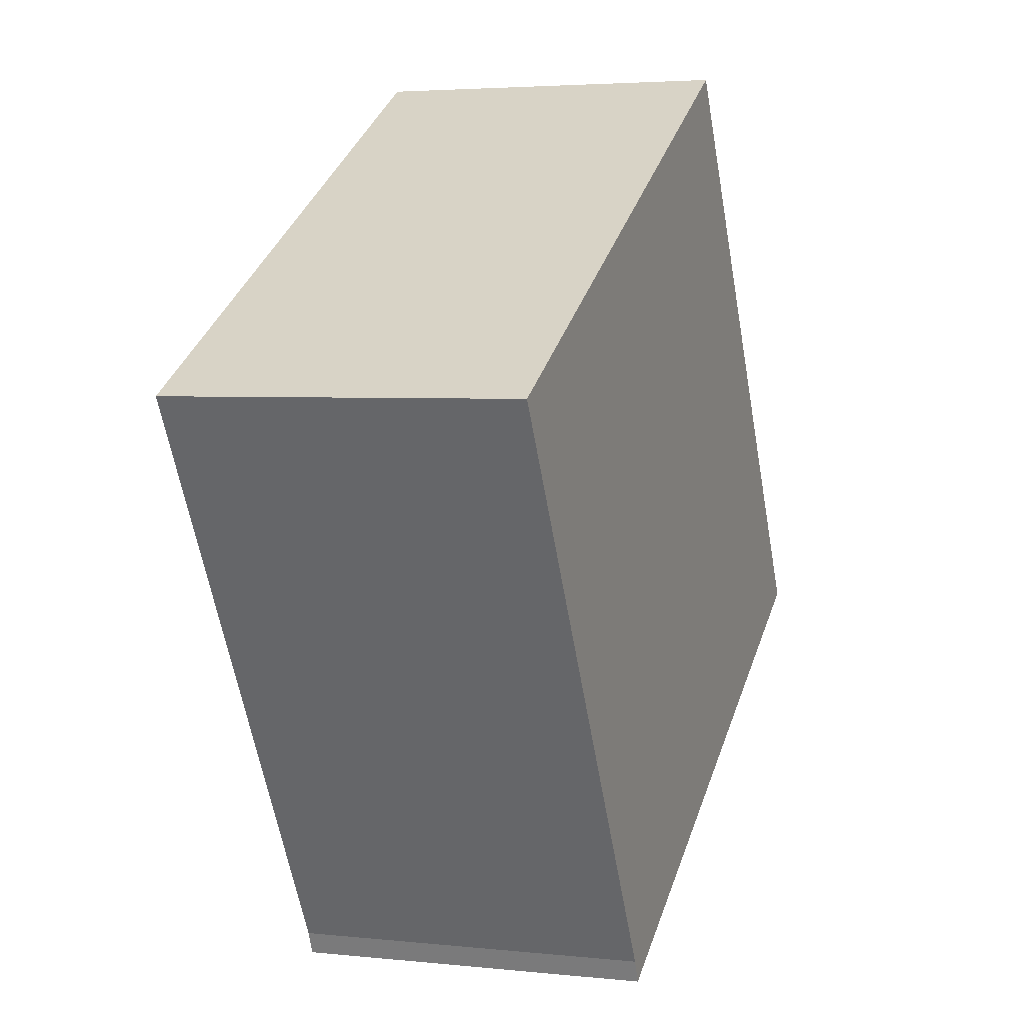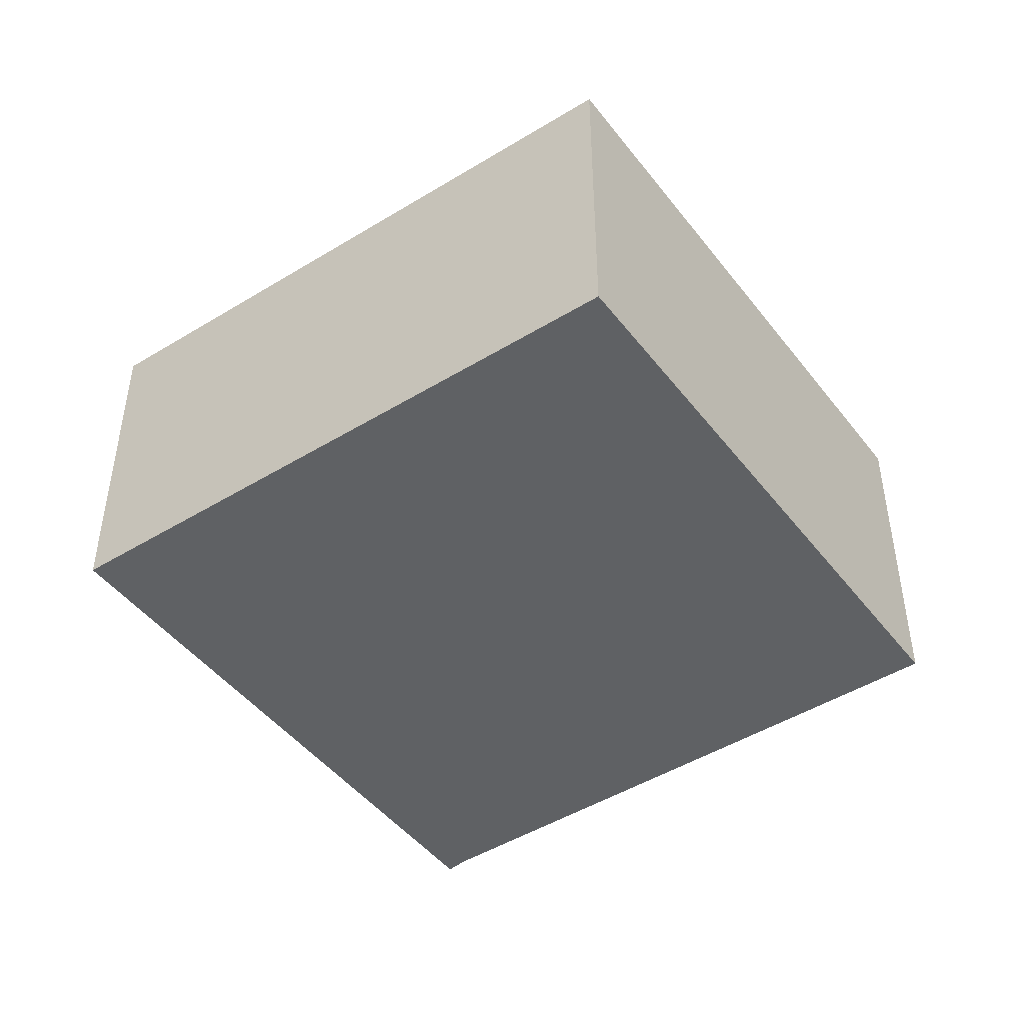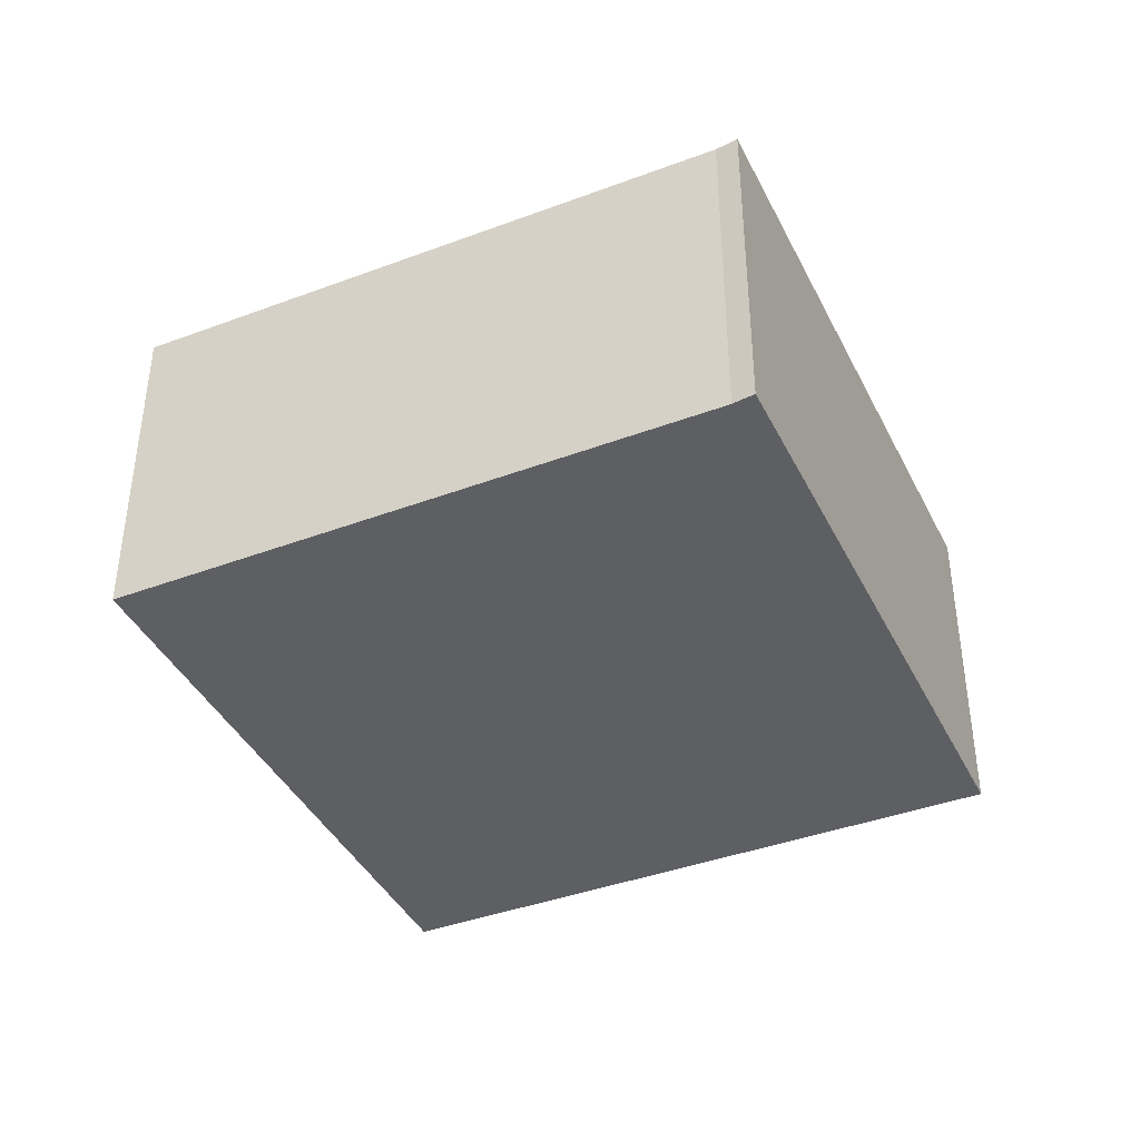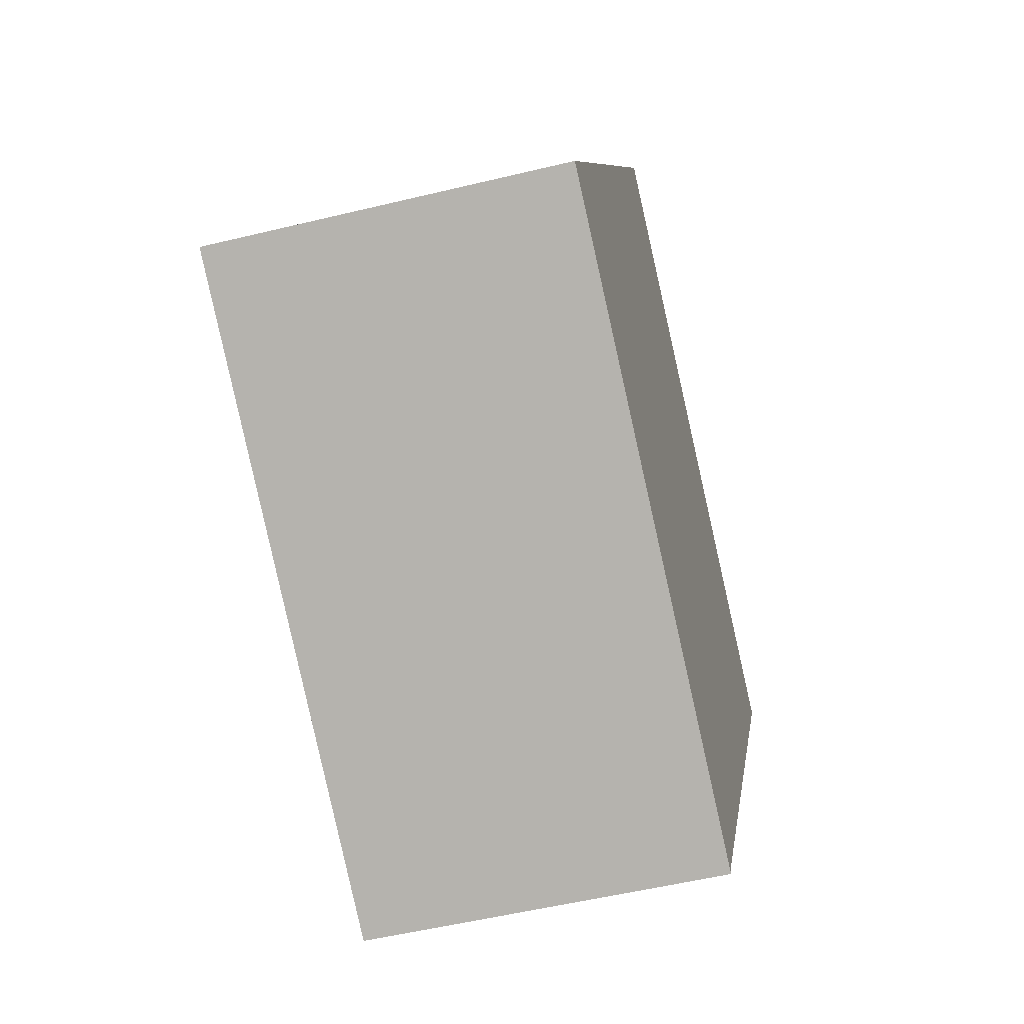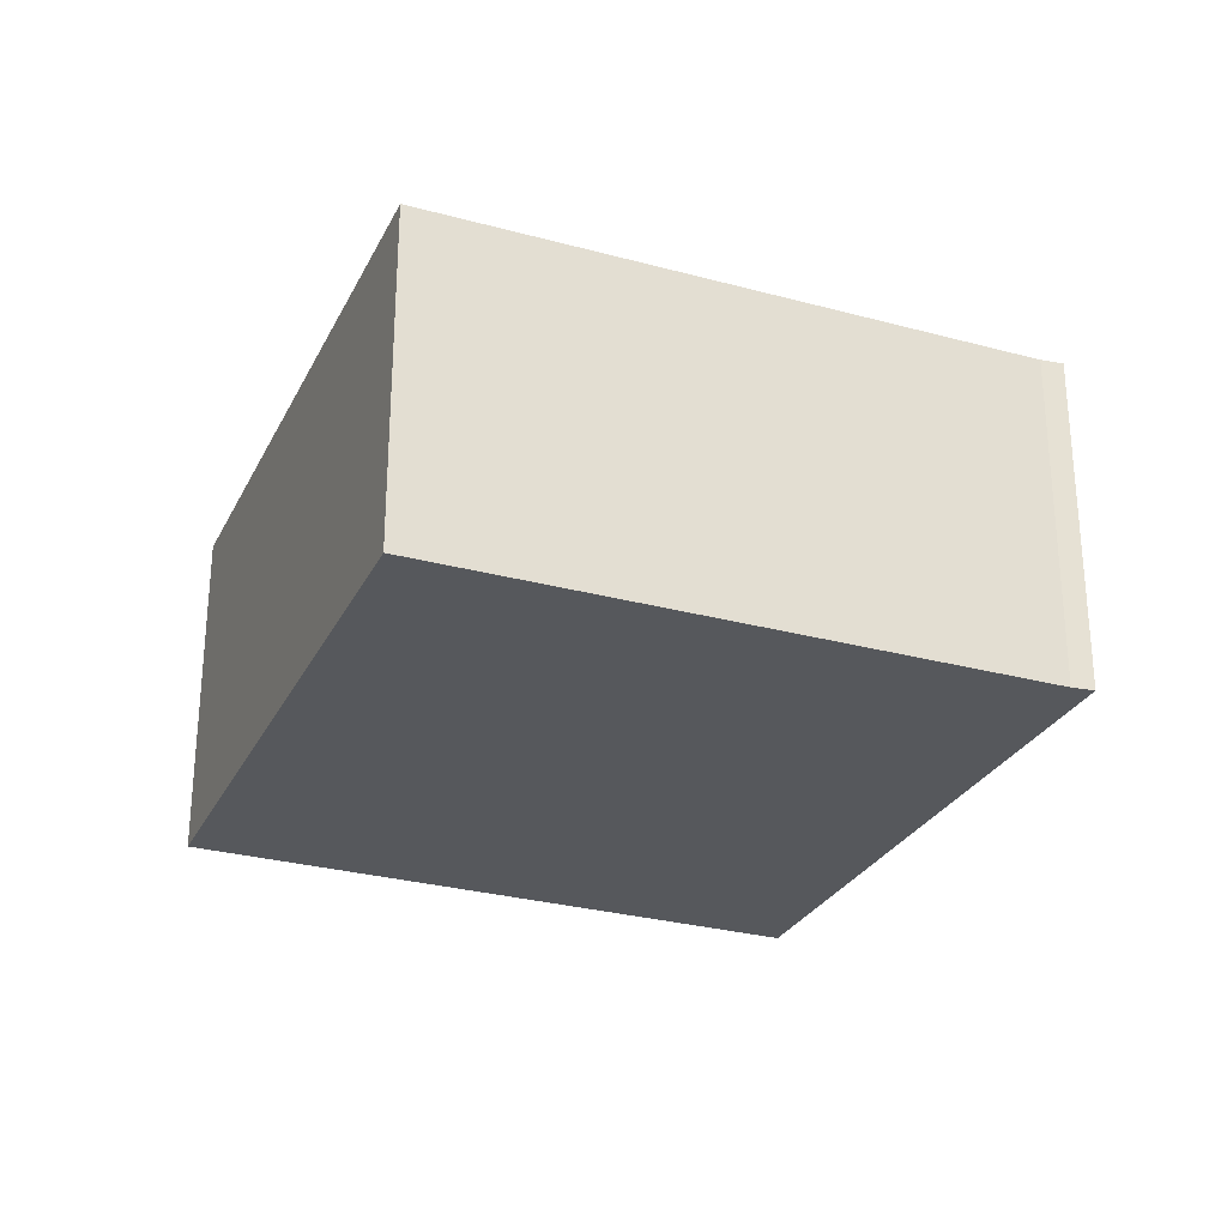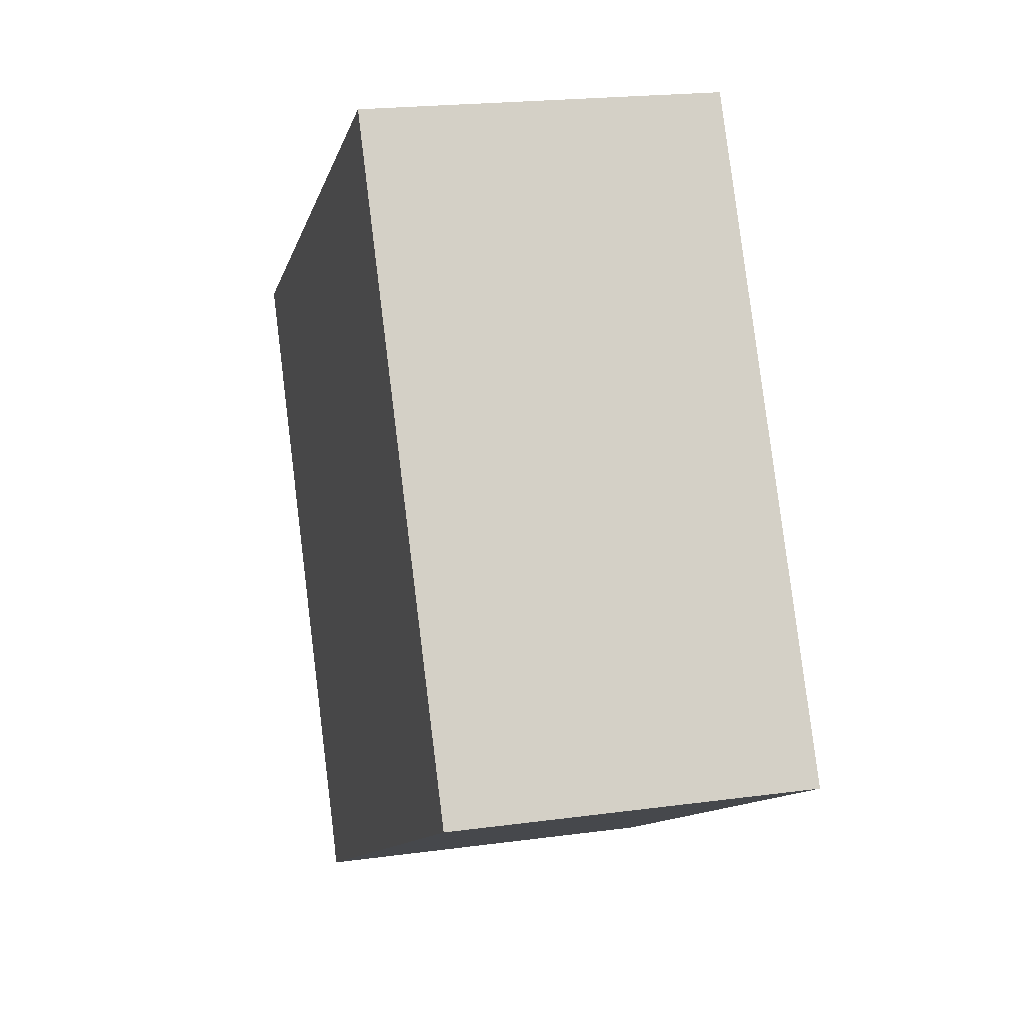
<metadata>
{"format":"obj","ext":"obj","renderer":"f3d","projection":"perspective","resolution":1024,"background":"white","views":[{"elev":3.8,"azim":109.7,"up":"+Z"},{"elev":-46.4,"azim":-24.8,"up":"+Y"},{"elev":-40.9,"azim":144.5,"up":"+Y"},{"elev":-53.0,"azim":-75.4,"up":"+Z"},{"elev":-28.2,"azim":97.6,"up":"+Y"},{"elev":20.2,"azim":-104.1,"up":"+Z"}]}
</metadata>
<code>
v  0 4.785 2.93e-16
v  7.963 4.785 -4.197
v  7.836 4.785 -4.499
v  12.34 4.785 3.414
v  4.594 4.785 7.84
v  7.836 2.755e-16 -4.499
v  0 0 0
v  4.594 -4.801e-16 7.84
v  12.34 -2.09e-16 3.414
v  7.963 2.57e-16 -4.197
g defaultobject
f 1 2 3
f 2 1 4
f 4 1 5
f 6 1 3
f 1 6 7
f 7 5 1
f 5 7 8
f 8 4 5
f 4 8 9
f 10 3 2
f 3 10 6
f 9 2 4
f 2 9 10
f 10 7 6
f 7 10 8
f 8 10 9

</code>
